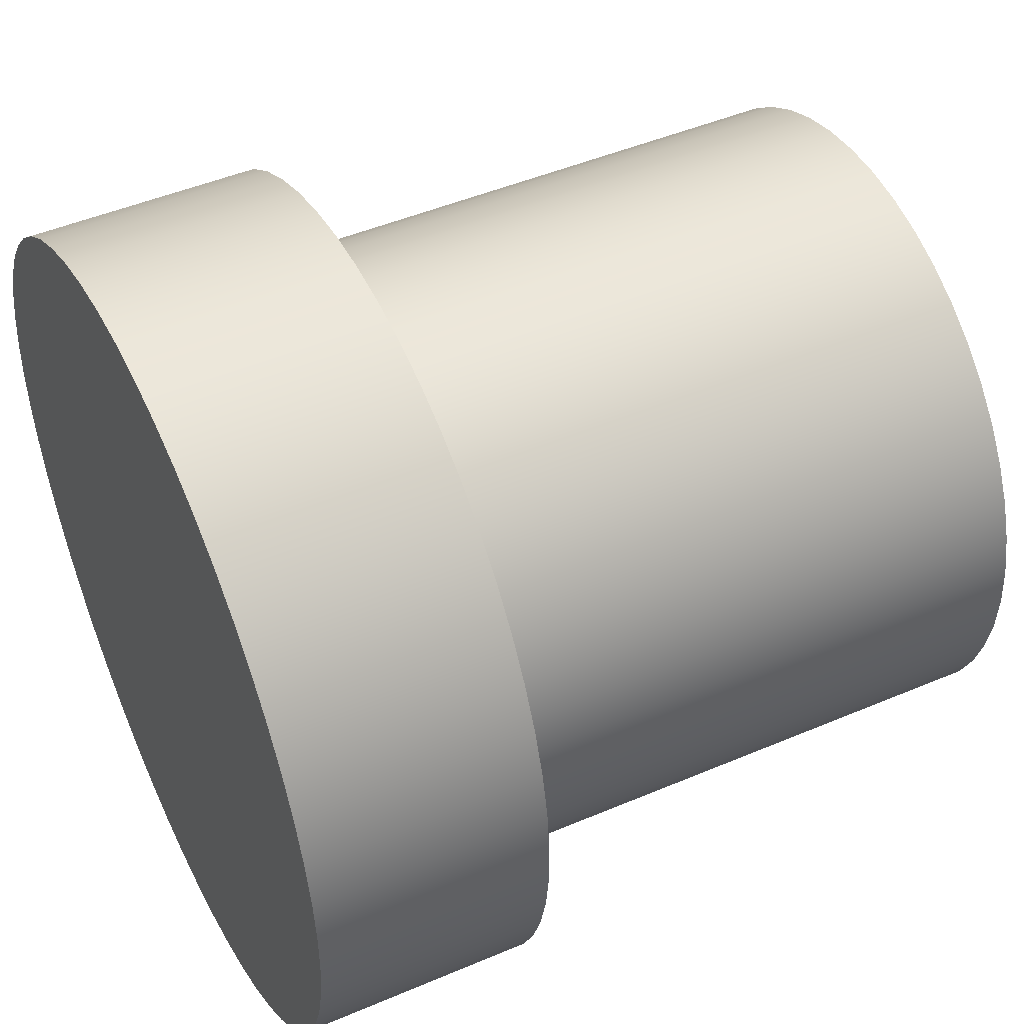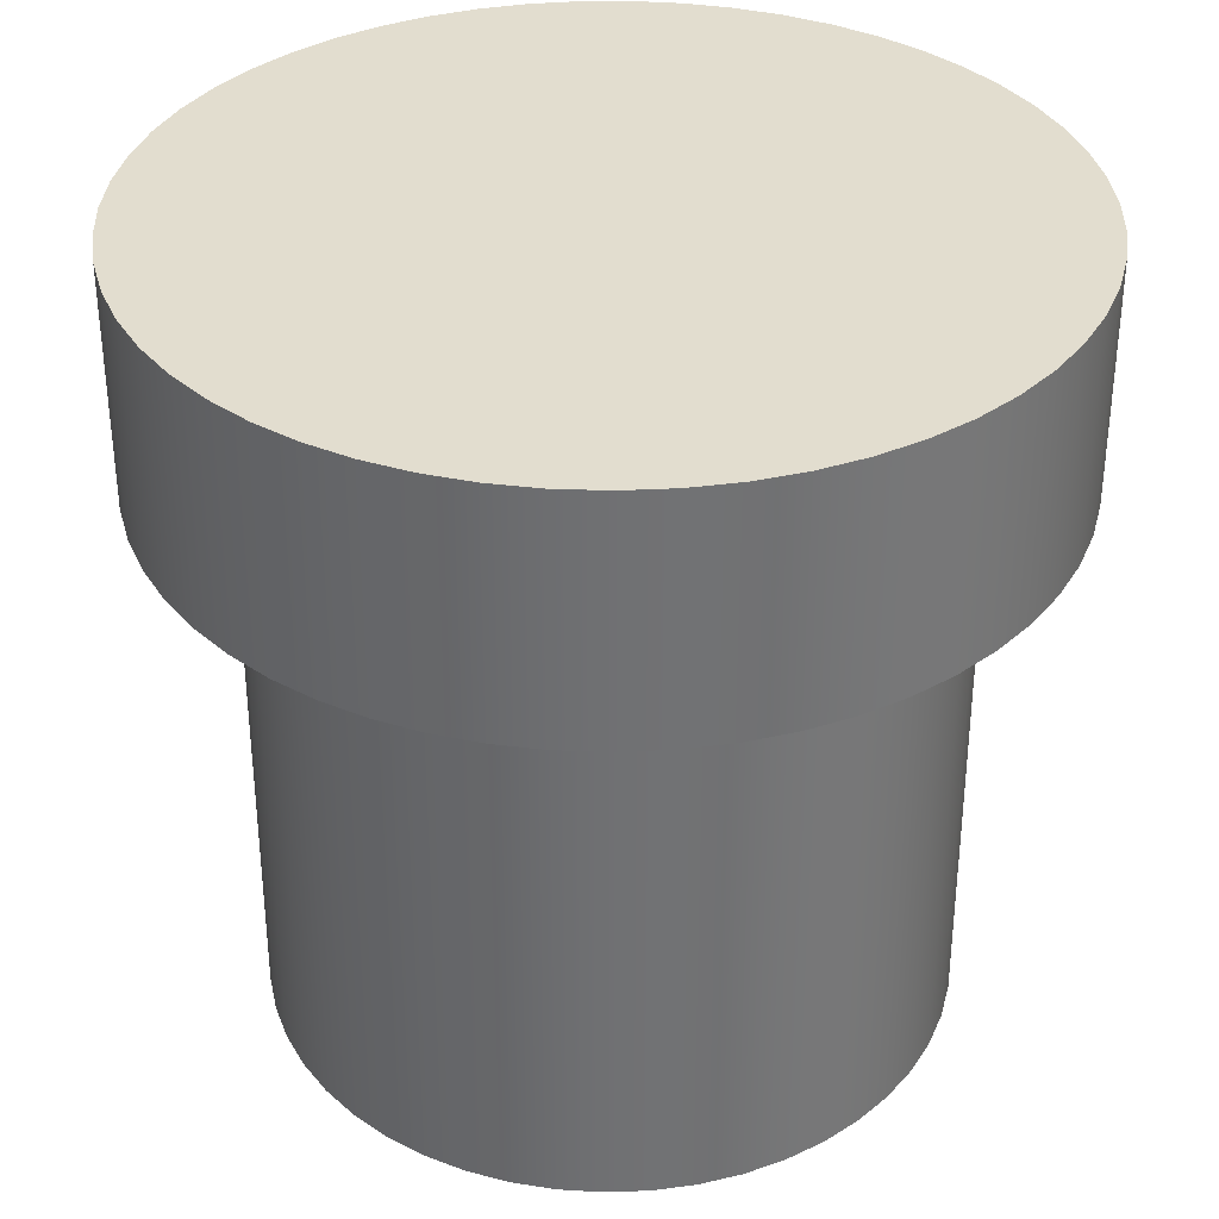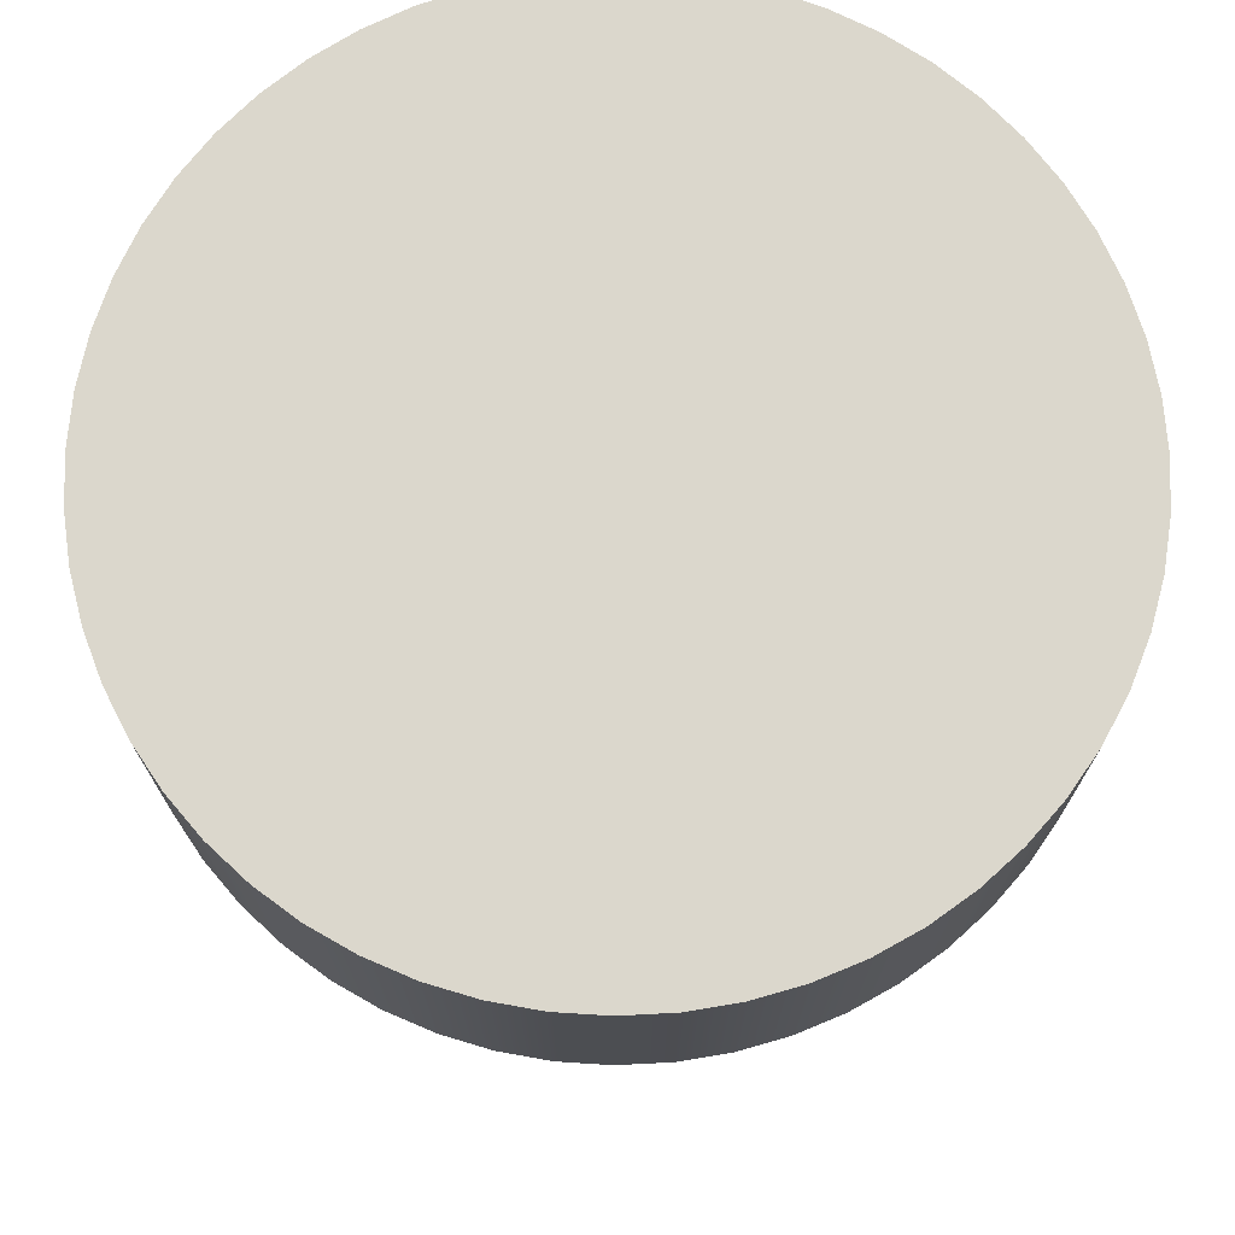
<metadata>
{"format":"obj","ext":"obj","renderer":"f3d","projection":"perspective","resolution":1024,"background":"white","views":[{"elev":47.3,"azim":-115.7,"up":"+Z"},{"elev":35.0,"azim":168.1,"up":"+Y"},{"elev":73.2,"azim":83.8,"up":"+Y"}]}
</metadata>
<code>
v 0.9 1.2 -1.102e-16
v 0.8941 1.2 0.1026
v 0.8766 1.2 0.2038
v 0.8477 1.2 0.3024
v 0.8077 1.2 0.3971
v 0.7571 1.2 0.4866
v 0.6967 1.2 0.5697
v 0.6272 1.2 0.6454
v 0.5496 1.2 0.7127
v 0.4648 1.2 0.7707
v 0.3739 1.2 0.8187
v 0.2781 1.2 0.856
v 0.1787 1.2 0.8821
v 0.07702 1.2 0.8967
v -0.0257 1.2 0.8996
v -0.1281 1.2 0.8908
v -0.2288 1.2 0.8704
v -0.3265 1.2 0.8387
v -0.42 1.2 0.796
v -0.508 1.2 0.7429
v -0.5894 1.2 0.6802
v -0.6631 1.2 0.6086
v -0.7281 1.2 0.529
v -0.7837 1.2 0.4426
v -0.829 1.2 0.3503
v -0.8635 1.2 0.2536
v -0.8868 1.2 0.1535
v -0.8985 1.2 0.05138
v -0.8985 1.2 -0.05138
v -0.8868 1.2 -0.1535
v -0.8635 1.2 -0.2536
v -0.829 1.2 -0.3503
v -0.7837 1.2 -0.4426
v -0.7281 1.2 -0.529
v -0.6631 1.2 -0.6086
v -0.5894 1.2 -0.6802
v -0.508 1.2 -0.7429
v -0.42 1.2 -0.796
v -0.3265 1.2 -0.8387
v -0.2288 1.2 -0.8704
v -0.1281 1.2 -0.8908
v -0.0257 1.2 -0.8996
v 0.07702 1.2 -0.8967
v 0.1787 1.2 -0.8821
v 0.2781 1.2 -0.856
v 0.3739 1.2 -0.8187
v 0.4648 1.2 -0.7707
v 0.5496 1.2 -0.7127
v 0.6272 1.2 -0.6454
v 0.6967 1.2 -0.5697
v 0.7571 1.2 -0.4866
v 0.8077 1.2 -0.3971
v 0.8477 1.2 -0.3024
v 0.8766 1.2 -0.2038
v 0.8941 1.2 -0.1026
v -0.7 1.2 8.573e-17
v -0.6943 1.2 0.08951
v -0.6771 1.2 0.1776
v -0.6488 1.2 0.2627
v -0.6099 1.2 0.3435
v -0.561 1.2 0.4187
v -0.5028 1.2 0.487
v -0.4364 1.2 0.5473
v -0.3629 1.2 0.5986
v -0.2833 1.2 0.6401
v -0.1992 1.2 0.6711
v -0.1117 1.2 0.691
v -0.02244 1.2 0.6996
v 0.06722 1.2 0.6968
v 0.1558 1.2 0.6824
v 0.2418 1.2 0.6569
v 0.3238 1.2 0.6206
v 0.4005 1.2 0.5741
v 0.4706 1.2 0.5182
v 0.533 1.2 0.4538
v 0.5867 1.2 0.3819
v 0.6307 1.2 0.3037
v 0.6643 1.2 0.2206
v 0.6871 1.2 0.1338
v 0.6986 1.2 0.04485
v 0.6986 1.2 -0.04485
v 0.6871 1.2 -0.1338
v 0.6643 1.2 -0.2206
v 0.6307 1.2 -0.3037
v 0.5867 1.2 -0.3819
v 0.533 1.2 -0.4538
v 0.4706 1.2 -0.5182
v 0.4005 1.2 -0.5741
v 0.3238 1.2 -0.6206
v 0.2418 1.2 -0.6569
v 0.1558 1.2 -0.6824
v 0.06722 1.2 -0.6968
v -0.02244 1.2 -0.6996
v -0.1117 1.2 -0.691
v -0.1992 1.2 -0.6711
v -0.2833 1.2 -0.6401
v -0.3629 1.2 -0.5986
v -0.4364 1.2 -0.5473
v -0.5028 1.2 -0.487
v -0.561 1.2 -0.4187
v -0.6099 1.2 -0.3435
v -0.6488 1.2 -0.2627
v -0.6771 1.2 -0.1776
v -0.6943 1.2 -0.08951
v 0.9 1.7 -1.102e-16
v 0.8941 1.7 0.1026
v 0.8766 1.7 0.2038
v 0.8477 1.7 0.3024
v 0.8077 1.7 0.3971
v 0.7571 1.7 0.4866
v 0.6967 1.7 0.5697
v 0.6272 1.7 0.6454
v 0.5496 1.7 0.7127
v 0.4648 1.7 0.7707
v 0.3739 1.7 0.8187
v 0.2781 1.7 0.856
v 0.1787 1.7 0.8821
v 0.07702 1.7 0.8967
v -0.0257 1.7 0.8996
v -0.1281 1.7 0.8908
v -0.2288 1.7 0.8704
v -0.3265 1.7 0.8387
v -0.42 1.7 0.796
v -0.508 1.7 0.7429
v -0.5894 1.7 0.6802
v -0.6631 1.7 0.6086
v -0.7281 1.7 0.529
v -0.7837 1.7 0.4426
v -0.829 1.7 0.3503
v -0.8635 1.7 0.2536
v -0.8868 1.7 0.1535
v -0.8985 1.7 0.05138
v -0.8985 1.7 -0.05138
v -0.8868 1.7 -0.1535
v -0.8635 1.7 -0.2536
v -0.829 1.7 -0.3503
v -0.7837 1.7 -0.4426
v -0.7281 1.7 -0.529
v -0.6631 1.7 -0.6086
v -0.5894 1.7 -0.6802
v -0.508 1.7 -0.7429
v -0.42 1.7 -0.796
v -0.3265 1.7 -0.8387
v -0.2288 1.7 -0.8704
v -0.1281 1.7 -0.8908
v -0.0257 1.7 -0.8996
v 0.07702 1.7 -0.8967
v 0.1787 1.7 -0.8821
v 0.2781 1.7 -0.856
v 0.3739 1.7 -0.8187
v 0.4648 1.7 -0.7707
v 0.5496 1.7 -0.7127
v 0.6272 1.7 -0.6454
v 0.6967 1.7 -0.5697
v 0.7571 1.7 -0.4866
v 0.8077 1.7 -0.3971
v 0.8477 1.7 -0.3024
v 0.8766 1.7 -0.2038
v 0.8941 1.7 -0.1026
v 0.9 1.2 -1.102e-16
v 0.8941 1.2 -0.1026
v 0.8766 1.2 -0.2038
v 0.8477 1.2 -0.3024
v 0.8077 1.2 -0.3971
v 0.7571 1.2 -0.4866
v 0.6967 1.2 -0.5697
v 0.6272 1.2 -0.6454
v 0.5496 1.2 -0.7127
v 0.4648 1.2 -0.7707
v 0.3739 1.2 -0.8187
v 0.2781 1.2 -0.856
v 0.1787 1.2 -0.8821
v 0.07702 1.2 -0.8967
v -0.0257 1.2 -0.8996
v -0.1281 1.2 -0.8908
v -0.2288 1.2 -0.8704
v -0.3265 1.2 -0.8387
v -0.42 1.2 -0.796
v -0.508 1.2 -0.7429
v -0.5894 1.2 -0.6802
v -0.6631 1.2 -0.6086
v -0.7281 1.2 -0.529
v -0.7837 1.2 -0.4426
v -0.829 1.2 -0.3503
v -0.8635 1.2 -0.2536
v -0.8868 1.2 -0.1535
v -0.8985 1.2 -0.05138
v -0.8985 1.2 0.05138
v -0.8868 1.2 0.1535
v -0.8635 1.2 0.2536
v -0.829 1.2 0.3503
v -0.7837 1.2 0.4426
v -0.7281 1.2 0.529
v -0.6631 1.2 0.6086
v -0.5894 1.2 0.6802
v -0.508 1.2 0.7429
v -0.42 1.2 0.796
v -0.3265 1.2 0.8387
v -0.2288 1.2 0.8704
v -0.1281 1.2 0.8908
v -0.0257 1.2 0.8996
v 0.07702 1.2 0.8967
v 0.1787 1.2 0.8821
v 0.2781 1.2 0.856
v 0.3739 1.2 0.8187
v 0.4648 1.2 0.7707
v 0.5496 1.2 0.7127
v 0.6272 1.2 0.6454
v 0.6967 1.2 0.5697
v 0.7571 1.2 0.4866
v 0.8077 1.2 0.3971
v 0.8477 1.2 0.3024
v 0.8766 1.2 0.2038
v 0.8941 1.2 0.1026
v 0.9 1.2 -1.102e-16
v 0.9 1.7 -1.102e-16
v 0.9 1.7 -1.102e-16
v 0.8941 1.7 -0.1026
v 0.8766 1.7 -0.2038
v 0.8477 1.7 -0.3024
v 0.8077 1.7 -0.3971
v 0.7571 1.7 -0.4866
v 0.6967 1.7 -0.5697
v 0.6272 1.7 -0.6454
v 0.5496 1.7 -0.7127
v 0.4648 1.7 -0.7707
v 0.3739 1.7 -0.8187
v 0.2781 1.7 -0.856
v 0.1787 1.7 -0.8821
v 0.07702 1.7 -0.8967
v -0.0257 1.7 -0.8996
v -0.1281 1.7 -0.8908
v -0.2288 1.7 -0.8704
v -0.3265 1.7 -0.8387
v -0.42 1.7 -0.796
v -0.508 1.7 -0.7429
v -0.5894 1.7 -0.6802
v -0.6631 1.7 -0.6086
v -0.7281 1.7 -0.529
v -0.7837 1.7 -0.4426
v -0.829 1.7 -0.3503
v -0.8635 1.7 -0.2536
v -0.8868 1.7 -0.1535
v -0.8985 1.7 -0.05138
v -0.8985 1.7 0.05138
v -0.8868 1.7 0.1535
v -0.8635 1.7 0.2536
v -0.829 1.7 0.3503
v -0.7837 1.7 0.4426
v -0.7281 1.7 0.529
v -0.6631 1.7 0.6086
v -0.5894 1.7 0.6802
v -0.508 1.7 0.7429
v -0.42 1.7 0.796
v -0.3265 1.7 0.8387
v -0.2288 1.7 0.8704
v -0.1281 1.7 0.8908
v -0.0257 1.7 0.8996
v 0.07702 1.7 0.8967
v 0.1787 1.7 0.8821
v 0.2781 1.7 0.856
v 0.3739 1.7 0.8187
v 0.4648 1.7 0.7707
v 0.5496 1.7 0.7127
v 0.6272 1.7 0.6454
v 0.6967 1.7 0.5697
v 0.7571 1.7 0.4866
v 0.8077 1.7 0.3971
v 0.8477 1.7 0.3024
v 0.8766 1.7 0.2038
v 0.8941 1.7 0.1026
v -0.7 1.2 8.573e-17
v -0.6943 1.2 -0.08951
v -0.6771 1.2 -0.1776
v -0.6488 1.2 -0.2627
v -0.6099 1.2 -0.3435
v -0.561 1.2 -0.4187
v -0.5028 1.2 -0.487
v -0.4364 1.2 -0.5473
v -0.3629 1.2 -0.5986
v -0.2833 1.2 -0.6401
v -0.1992 1.2 -0.6711
v -0.1117 1.2 -0.691
v -0.02244 1.2 -0.6996
v 0.06722 1.2 -0.6968
v 0.1558 1.2 -0.6824
v 0.2418 1.2 -0.6569
v 0.3238 1.2 -0.6206
v 0.4005 1.2 -0.5741
v 0.4706 1.2 -0.5182
v 0.533 1.2 -0.4538
v 0.5867 1.2 -0.3819
v 0.6307 1.2 -0.3037
v 0.6643 1.2 -0.2206
v 0.6871 1.2 -0.1338
v 0.6986 1.2 -0.04485
v 0.6986 1.2 0.04485
v 0.6871 1.2 0.1338
v 0.6643 1.2 0.2206
v 0.6307 1.2 0.3037
v 0.5867 1.2 0.3819
v 0.533 1.2 0.4538
v 0.4706 1.2 0.5182
v 0.4005 1.2 0.5741
v 0.3238 1.2 0.6206
v 0.2418 1.2 0.6569
v 0.1558 1.2 0.6824
v 0.06722 1.2 0.6968
v -0.02244 1.2 0.6996
v -0.1117 1.2 0.691
v -0.1992 1.2 0.6711
v -0.2833 1.2 0.6401
v -0.3629 1.2 0.5986
v -0.4364 1.2 0.5473
v -0.5028 1.2 0.487
v -0.561 1.2 0.4187
v -0.6099 1.2 0.3435
v -0.6488 1.2 0.2627
v -0.6771 1.2 0.1776
v -0.6943 1.2 0.08951
v -0.7 0 8.573e-17
v -0.6943 0 0.08951
v -0.6771 0 0.1776
v -0.6488 0 0.2627
v -0.6099 0 0.3435
v -0.561 0 0.4187
v -0.5028 0 0.487
v -0.4364 0 0.5473
v -0.3629 0 0.5986
v -0.2833 0 0.6401
v -0.1992 0 0.6711
v -0.1117 0 0.691
v -0.02244 0 0.6996
v 0.06722 0 0.6968
v 0.1558 0 0.6824
v 0.2418 0 0.6569
v 0.3238 0 0.6206
v 0.4005 0 0.5741
v 0.4706 0 0.5182
v 0.533 0 0.4538
v 0.5867 0 0.3819
v 0.6307 0 0.3037
v 0.6643 0 0.2206
v 0.6871 0 0.1338
v 0.6986 0 0.04485
v 0.6986 0 -0.04485
v 0.6871 0 -0.1338
v 0.6643 0 -0.2206
v 0.6307 0 -0.3037
v 0.5867 0 -0.3819
v 0.533 0 -0.4538
v 0.4706 0 -0.5182
v 0.4005 0 -0.5741
v 0.3238 0 -0.6206
v 0.2418 0 -0.6569
v 0.1558 0 -0.6824
v 0.06722 0 -0.6968
v -0.02244 0 -0.6996
v -0.1117 0 -0.691
v -0.1992 0 -0.6711
v -0.2833 0 -0.6401
v -0.3629 0 -0.5986
v -0.4364 0 -0.5473
v -0.5028 0 -0.487
v -0.561 0 -0.4187
v -0.6099 0 -0.3435
v -0.6488 0 -0.2627
v -0.6771 0 -0.1776
v -0.6943 0 -0.08951
v -0.7 0 8.573e-17
v -0.7 1.2 8.573e-17
v -0.7 0 8.573e-17
v -0.6943 0 -0.08951
v -0.6771 0 -0.1776
v -0.6488 0 -0.2627
v -0.6099 0 -0.3435
v -0.561 0 -0.4187
v -0.5028 0 -0.487
v -0.4364 0 -0.5473
v -0.3629 0 -0.5986
v -0.2833 0 -0.6401
v -0.1992 0 -0.6711
v -0.1117 0 -0.691
v -0.02244 0 -0.6996
v 0.06722 0 -0.6968
v 0.1558 0 -0.6824
v 0.2418 0 -0.6569
v 0.3238 0 -0.6206
v 0.4005 0 -0.5741
v 0.4706 0 -0.5182
v 0.533 0 -0.4538
v 0.5867 0 -0.3819
v 0.6307 0 -0.3037
v 0.6643 0 -0.2206
v 0.6871 0 -0.1338
v 0.6986 0 -0.04485
v 0.6986 0 0.04485
v 0.6871 0 0.1338
v 0.6643 0 0.2206
v 0.6307 0 0.3037
v 0.5867 0 0.3819
v 0.533 0 0.4538
v 0.4706 0 0.5182
v 0.4005 0 0.5741
v 0.3238 0 0.6206
v 0.2418 0 0.6569
v 0.1558 0 0.6824
v 0.06722 0 0.6968
v -0.02244 0 0.6996
v -0.1117 0 0.691
v -0.1992 0 0.6711
v -0.2833 0 0.6401
v -0.3629 0 0.5986
v -0.4364 0 0.5473
v -0.5028 0 0.487
v -0.561 0 0.4187
v -0.6099 0 0.3435
v -0.6488 0 0.2627
v -0.6771 0 0.1776
v -0.6943 0 0.08951
g a424d3dc-e32a-11ea-bbd0-54bf646e7e1f
f 2 80 1
f 1 80 81
f 1 81 55
f 55 81 82
f 55 82 54
f 54 82 83
f 54 83 53
f 53 83 84
f 53 84 52
f 52 84 85
f 52 85 51
f 51 85 50
f 50 85 86
f 50 86 49
f 49 86 87
f 49 87 48
f 48 87 88
f 48 88 47
f 47 88 89
f 47 89 46
f 46 89 90
f 46 90 45
f 45 90 91
f 45 91 44
f 44 91 92
f 44 92 43
f 43 92 93
f 43 93 42
f 42 93 41
f 41 93 94
f 41 94 40
f 40 94 95
f 40 95 39
f 39 95 96
f 39 96 38
f 38 96 97
f 38 97 37
f 37 97 98
f 37 98 36
f 36 98 99
f 36 99 35
f 35 99 100
f 35 100 34
f 34 100 101
f 34 101 33
f 33 101 32
f 32 101 102
f 32 102 31
f 31 102 103
f 31 103 30
f 30 103 104
f 30 104 29
f 29 104 56
f 29 56 28
f 28 56 57
f 28 57 27
f 27 57 58
f 27 58 26
f 26 58 59
f 26 59 25
f 25 59 60
f 25 60 24
f 24 60 23
f 23 60 61
f 23 61 22
f 22 61 62
f 22 62 21
f 21 62 63
f 21 63 20
f 20 63 64
f 20 64 19
f 19 64 65
f 19 65 18
f 18 65 66
f 18 66 17
f 17 66 67
f 17 67 16
f 16 67 68
f 16 68 15
f 15 68 14
f 14 68 69
f 14 69 13
f 13 69 70
f 13 70 12
f 12 70 71
f 12 71 11
f 11 71 72
f 11 72 10
f 10 72 73
f 10 73 9
f 9 73 74
f 9 74 8
f 8 74 75
f 8 75 7
f 7 75 76
f 7 76 6
f 6 76 5
f 5 76 77
f 5 77 4
f 4 77 78
f 4 78 3
f 3 78 79
f 3 79 2
f 2 79 80
g a42521f0-e32a-11ea-9158-54bf646e7e1f
f 106 214 105
f 105 214 215
f 216 160 159
f 159 160 161
f 159 161 158
f 158 161 162
f 158 162 157
f 157 162 163
f 157 163 156
f 156 163 164
f 156 164 155
f 155 164 165
f 155 165 154
f 154 165 166
f 154 166 153
f 153 166 167
f 153 167 152
f 152 167 168
f 152 168 151
f 151 168 169
f 151 169 150
f 150 169 170
f 150 170 149
f 149 170 171
f 149 171 148
f 148 171 172
f 148 172 147
f 147 172 173
f 147 173 146
f 146 173 174
f 146 174 145
f 145 174 175
f 145 175 144
f 144 175 176
f 144 176 143
f 143 176 177
f 143 177 142
f 142 177 178
f 142 178 141
f 141 178 179
f 141 179 140
f 140 179 180
f 140 180 139
f 139 180 181
f 139 181 138
f 138 181 182
f 138 182 137
f 137 182 183
f 137 183 136
f 136 183 184
f 136 184 135
f 135 184 185
f 135 185 134
f 134 185 186
f 134 186 133
f 133 186 187
f 133 187 132
f 132 187 188
f 132 188 131
f 131 188 189
f 131 189 130
f 130 189 190
f 130 190 129
f 129 190 191
f 129 191 128
f 128 191 192
f 128 192 127
f 127 192 193
f 127 193 126
f 126 193 194
f 126 194 125
f 125 194 195
f 125 195 124
f 124 195 196
f 124 196 123
f 123 196 197
f 123 197 122
f 122 197 198
f 122 198 121
f 121 198 199
f 121 199 120
f 120 199 200
f 120 200 119
f 119 200 201
f 119 201 118
f 118 201 202
f 118 202 117
f 117 202 203
f 117 203 116
f 116 203 204
f 116 204 115
f 115 204 205
f 115 205 114
f 114 205 206
f 114 206 113
f 113 206 207
f 113 207 112
f 112 207 208
f 112 208 111
f 111 208 209
f 111 209 110
f 110 209 210
f 110 210 109
f 109 210 211
f 109 211 108
f 108 211 212
f 108 212 107
f 107 212 213
f 107 213 106
f 106 213 214
g a42548fa-e32a-11ea-8666-54bf646e7e1f
f 218 244 217
f 217 244 245
f 217 245 271
f 271 245 246
f 271 246 270
f 270 246 247
f 270 247 269
f 269 247 248
f 269 248 268
f 268 248 249
f 268 249 267
f 267 249 250
f 267 250 266
f 266 250 251
f 266 251 265
f 265 251 252
f 265 252 264
f 264 252 253
f 264 253 263
f 263 253 254
f 263 254 262
f 262 254 255
f 262 255 261
f 261 255 256
f 261 256 260
f 260 256 257
f 260 257 259
f 259 257 258
f 244 218 243
f 243 218 219
f 243 219 242
f 242 219 220
f 242 220 241
f 241 220 221
f 241 221 240
f 240 221 222
f 240 222 239
f 239 222 223
f 239 223 238
f 238 223 224
f 238 224 237
f 237 224 225
f 237 225 236
f 236 225 226
f 236 226 235
f 235 226 227
f 235 227 234
f 234 227 228
f 234 228 233
f 233 228 229
f 233 229 232
f 232 229 230
f 232 230 231
g a3fbf230-e32a-11ea-a08a-54bf646e7e1f
f 273 369 272
f 272 369 370
f 371 321 320
f 320 321 322
f 320 322 323
f 273 274 369
f 369 274 368
f 368 274 275
f 368 275 367
f 367 275 276
f 367 276 366
f 366 276 277
f 366 277 365
f 365 277 278
f 365 278 364
f 364 278 279
f 364 279 363
f 363 279 280
f 363 280 362
f 362 280 281
f 362 281 361
f 361 281 282
f 361 282 360
f 360 282 283
f 360 283 359
f 359 283 284
f 359 284 358
f 358 284 285
f 358 285 357
f 357 285 286
f 357 286 356
f 356 286 287
f 356 287 355
f 355 287 288
f 355 288 354
f 354 288 289
f 354 289 353
f 353 289 290
f 353 290 352
f 352 290 291
f 352 291 351
f 351 291 292
f 351 292 350
f 350 292 293
f 350 293 349
f 349 293 294
f 349 294 348
f 348 294 295
f 348 295 347
f 347 295 296
f 347 296 346
f 346 296 297
f 346 297 345
f 345 297 298
f 345 298 344
f 344 298 299
f 344 299 343
f 343 299 300
f 343 300 342
f 342 300 301
f 342 301 341
f 341 301 302
f 341 302 340
f 340 302 303
f 340 303 339
f 339 303 304
f 339 304 338
f 338 304 305
f 338 305 337
f 337 305 306
f 337 306 336
f 336 306 307
f 336 307 335
f 335 307 308
f 335 308 334
f 334 308 309
f 334 309 333
f 333 309 310
f 333 310 332
f 332 310 311
f 332 311 331
f 331 311 312
f 331 312 330
f 330 312 313
f 330 313 329
f 329 313 314
f 329 314 328
f 328 314 315
f 328 315 327
f 327 315 316
f 327 316 326
f 326 316 317
f 326 317 325
f 325 317 318
f 325 318 324
f 324 318 319
f 324 319 323
f 323 319 320
g a3fc4046-e32a-11ea-bcf8-54bf646e7e1f
f 373 396 372
f 372 396 397
f 372 397 420
f 420 397 398
f 420 398 419
f 419 398 399
f 419 399 418
f 418 399 400
f 418 400 417
f 417 400 401
f 417 401 416
f 416 401 402
f 416 402 415
f 415 402 403
f 415 403 414
f 414 403 404
f 414 404 413
f 413 404 405
f 413 405 412
f 412 405 406
f 412 406 411
f 411 406 407
f 411 407 410
f 410 407 408
f 410 408 409
f 396 373 395
f 395 373 374
f 395 374 394
f 394 374 375
f 394 375 393
f 393 375 376
f 393 376 392
f 392 376 377
f 392 377 391
f 391 377 378
f 391 378 390
f 390 378 379
f 390 379 389
f 389 379 380
f 389 380 388
f 388 380 381
f 388 381 387
f 387 381 382
f 387 382 386
f 386 382 383
f 386 383 385
f 385 383 384

</code>
